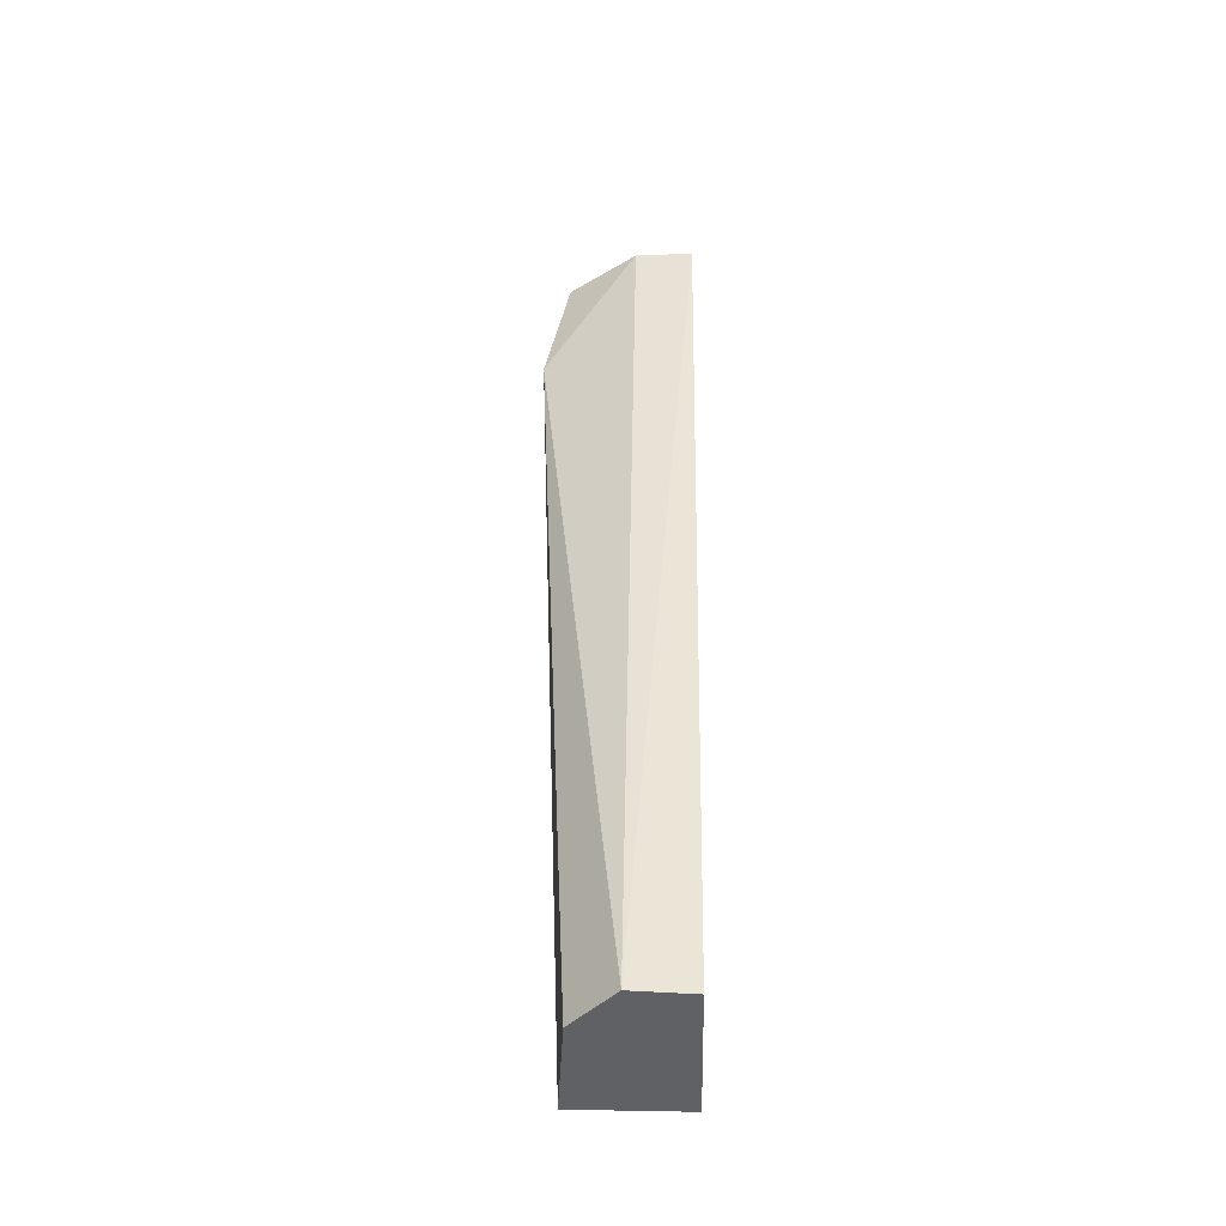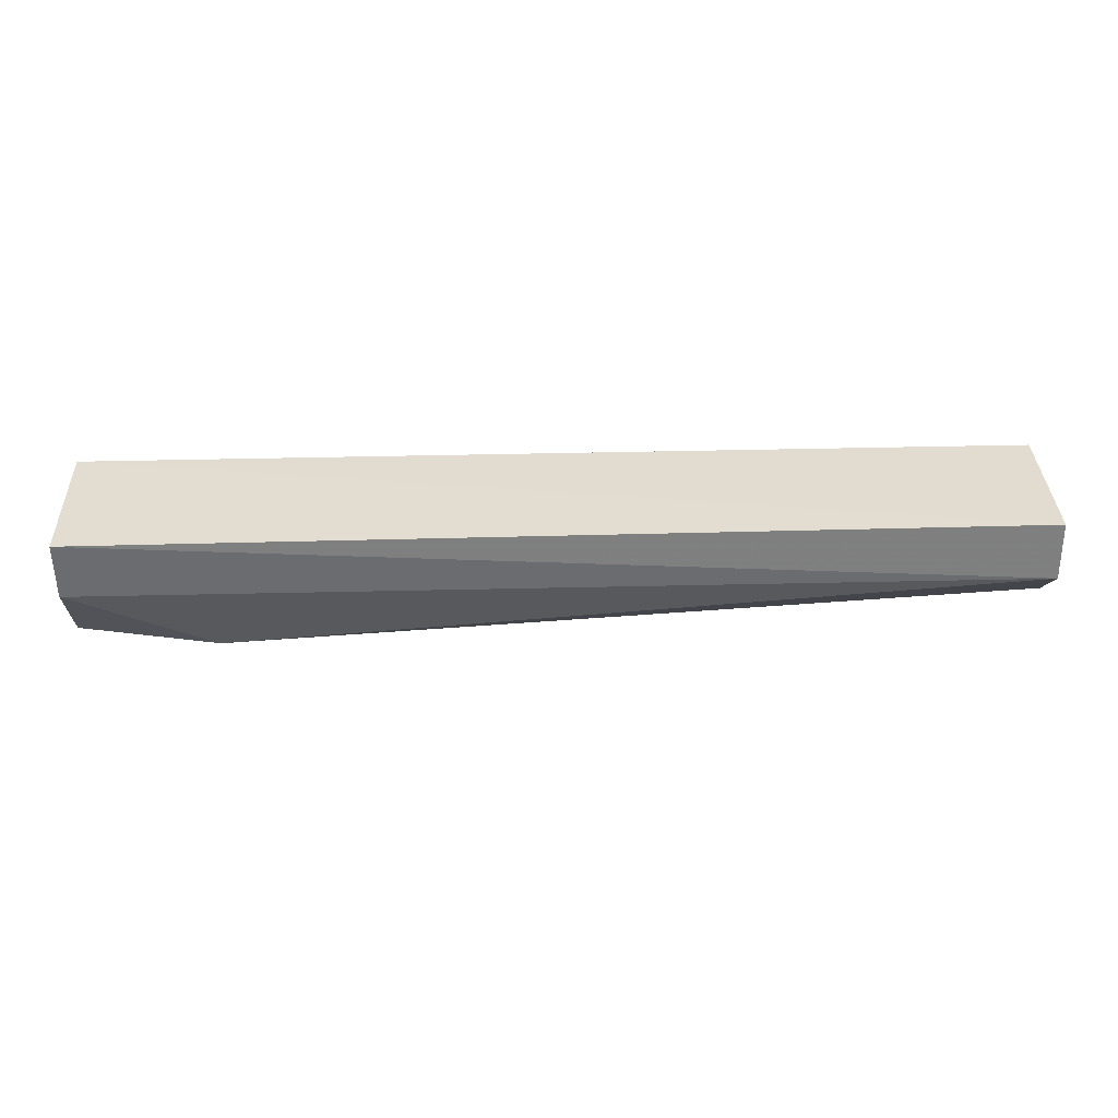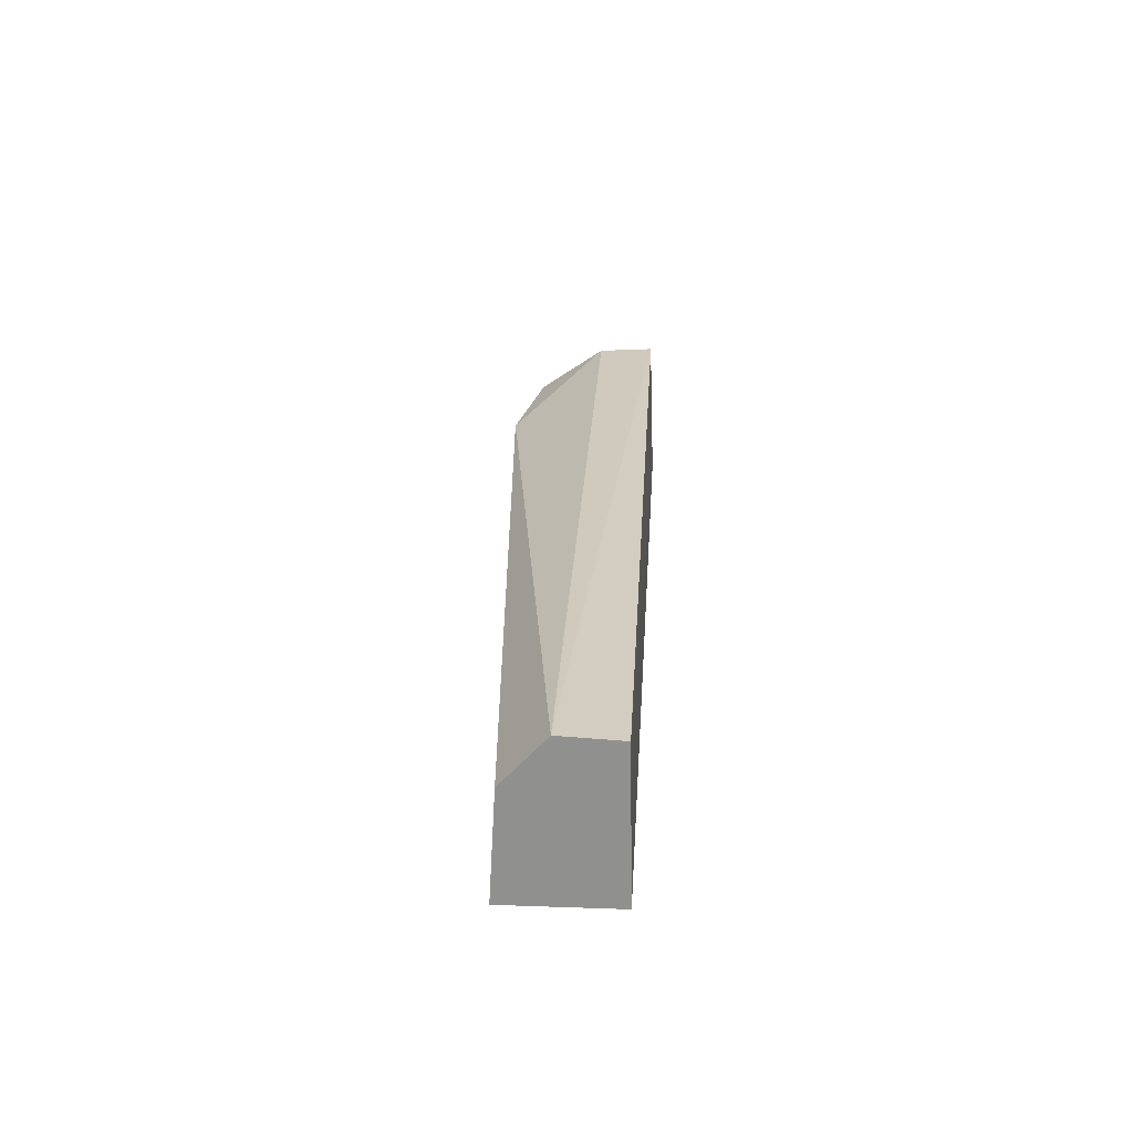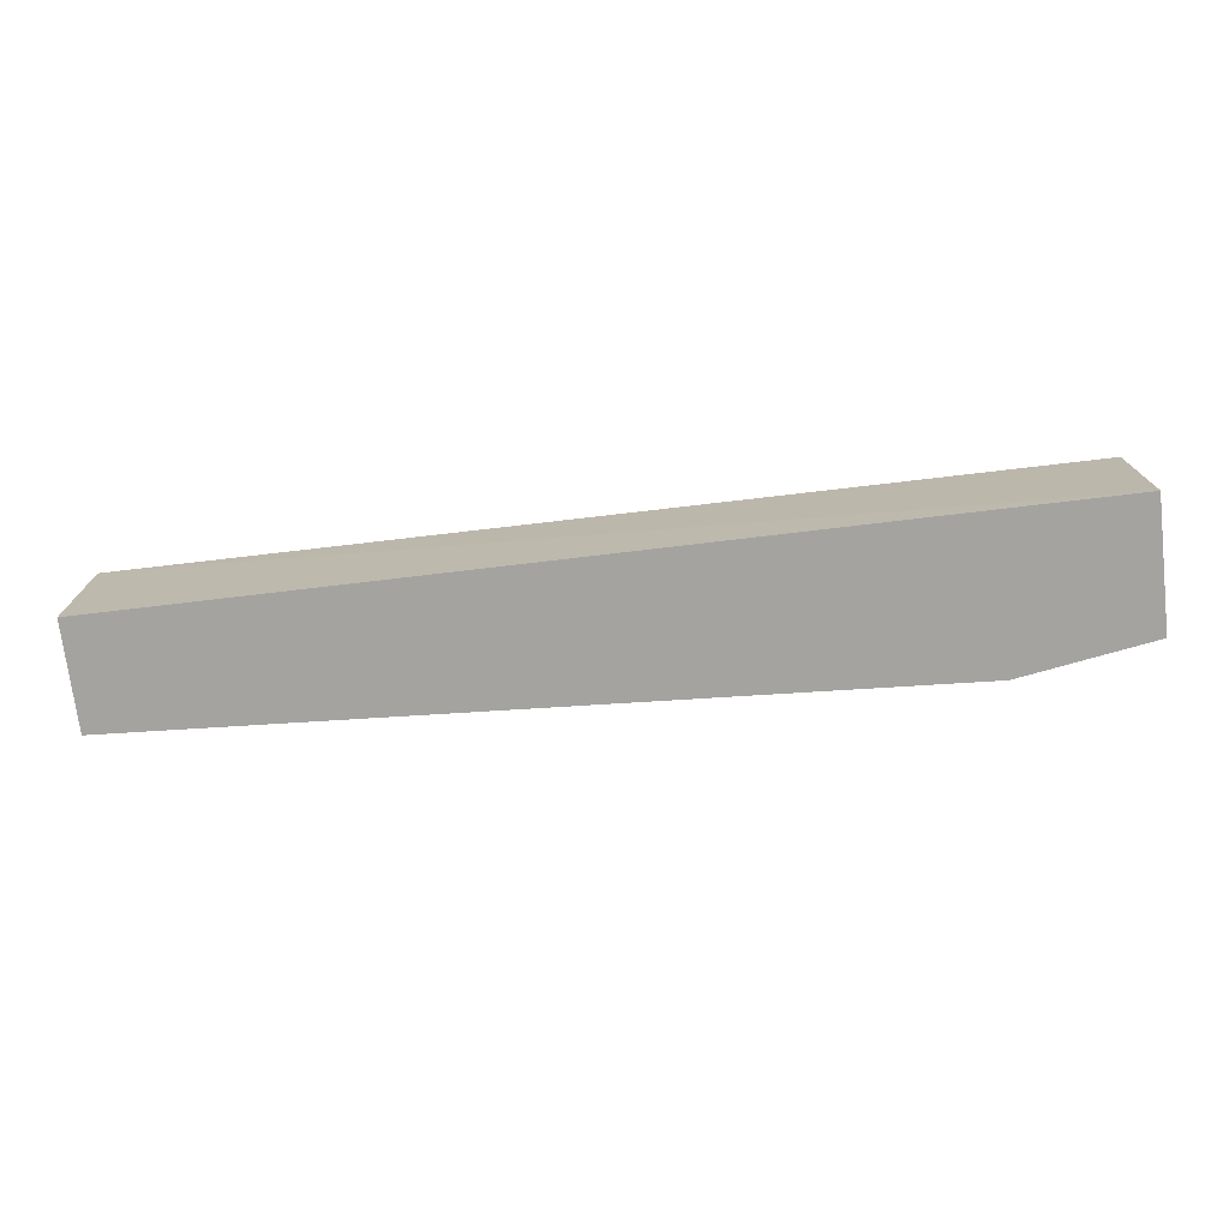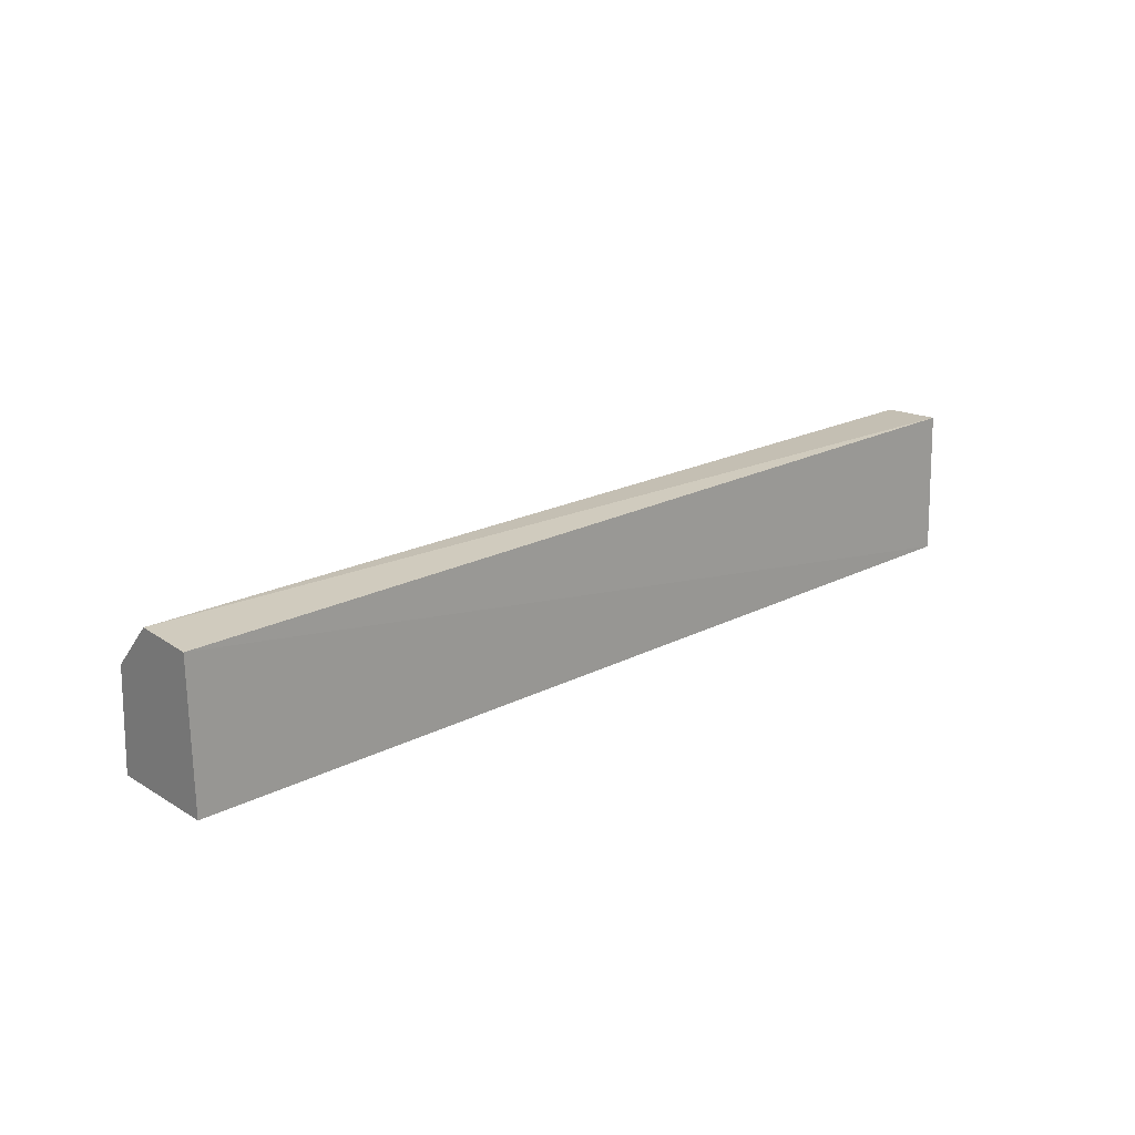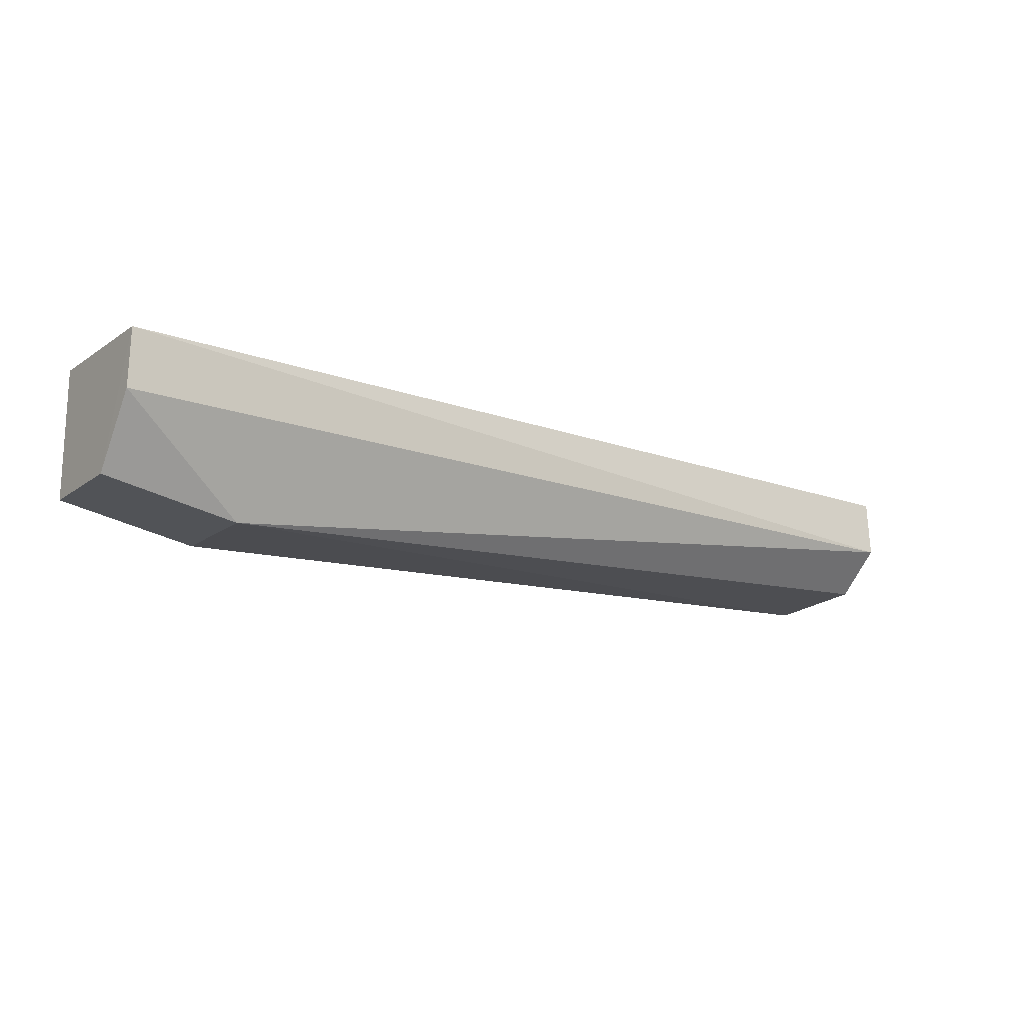
<metadata>
{"format":"obj","ext":"obj","renderer":"f3d","projection":"perspective","resolution":1024,"background":"white","views":[{"elev":42.8,"azim":91.2,"up":"+Z"},{"elev":33.3,"azim":-2.0,"up":"+Y"},{"elev":23.9,"azim":93.3,"up":"+Z"},{"elev":-72.8,"azim":-173.2,"up":"+Z"},{"elev":20.7,"azim":137.4,"up":"+Z"},{"elev":-17.2,"azim":-35.5,"up":"+Y"}]}
</metadata>
<code>
v 0.2543 0.7894 0.1471
v 0.2543 0.7656 0.1484
v 0.2543 0.7462 0.08799
v -0.1297 0.7904 0.08799
v -0.1297 0.7885 0.1478
v 0.2543 0.7904 0.08799
v -0.07382 0.7279 0.1276
v 0.2543 0.7486 0.1299
v -0.1296 0.7648 0.1465
v -0.07382 0.7279 0.08799
v -0.1297 0.737 0.08799
v -0.1297 0.737 0.1276
f 5 2 1
f 5 1 4
f 6 3 4
f 6 4 1
f 6 1 2
f 6 2 3
f 8 7 3
f 8 3 2
f 8 2 7
f 9 7 2
f 9 2 5
f 10 3 7
f 11 5 4
f 11 4 3
f 11 3 10
f 12 7 9
f 12 9 5
f 12 5 11
f 12 11 10
f 12 10 7

</code>
